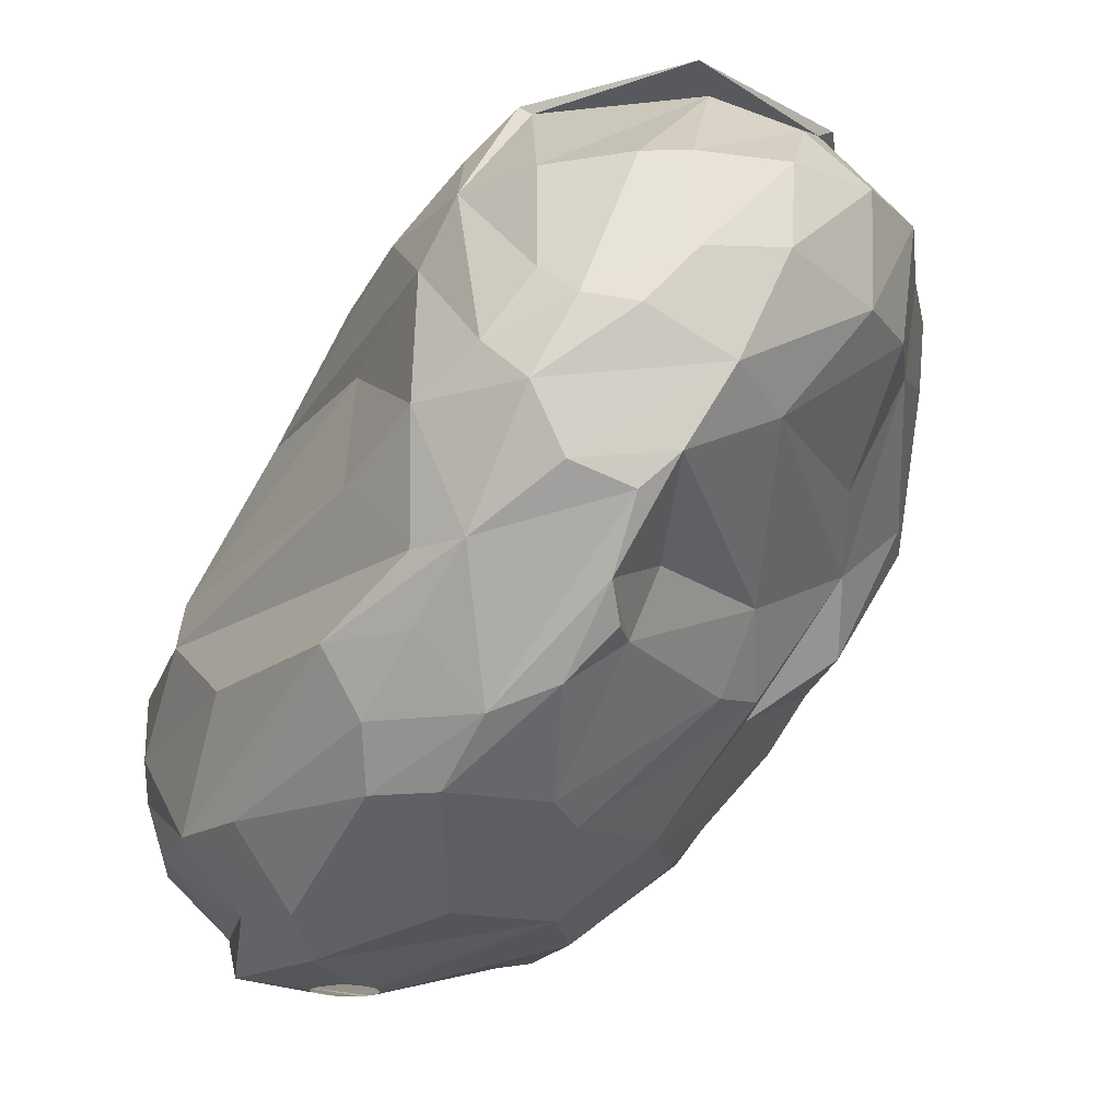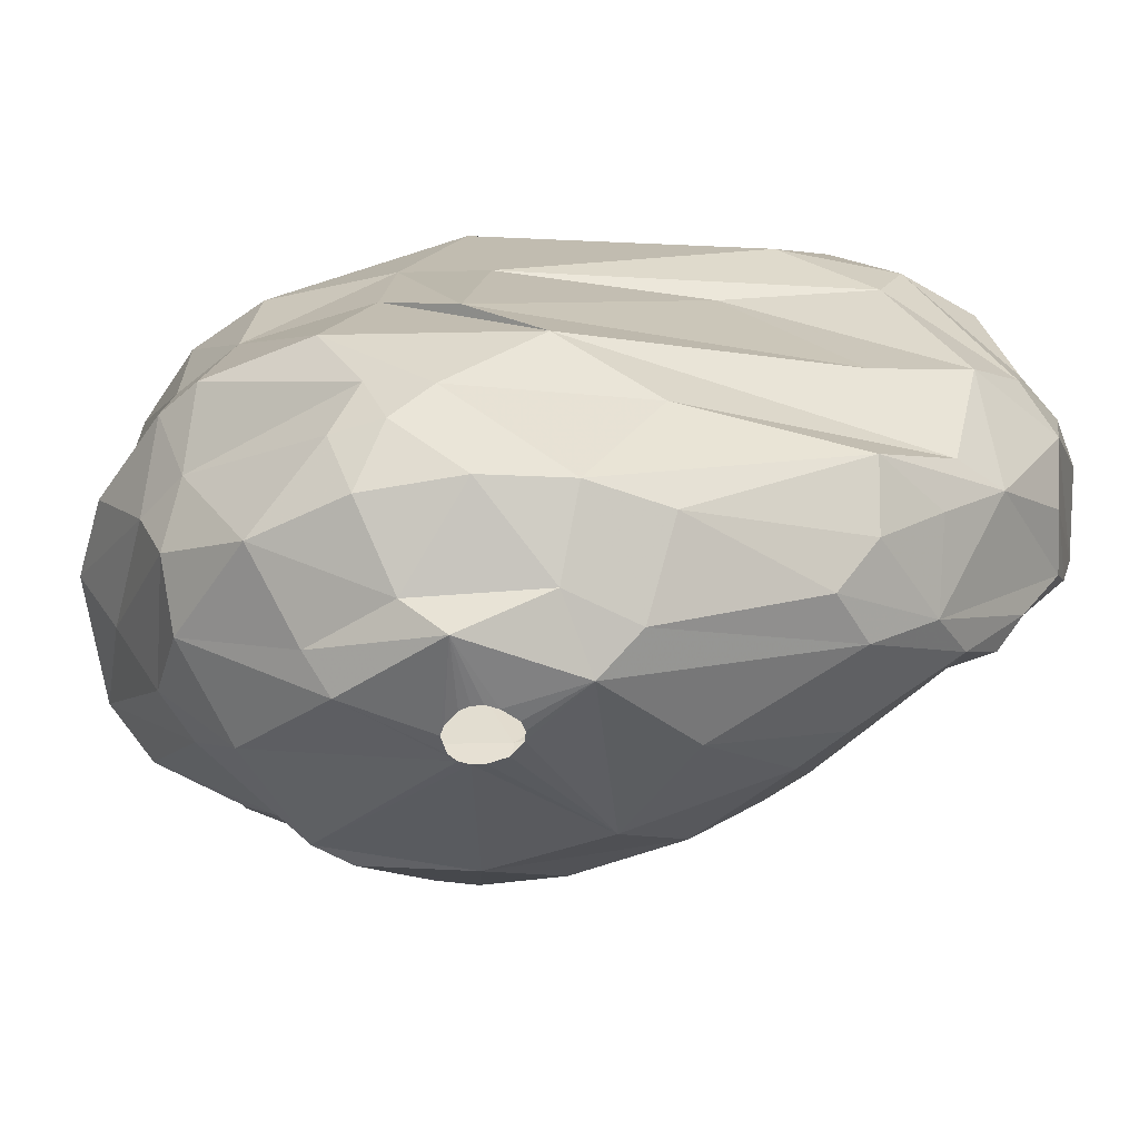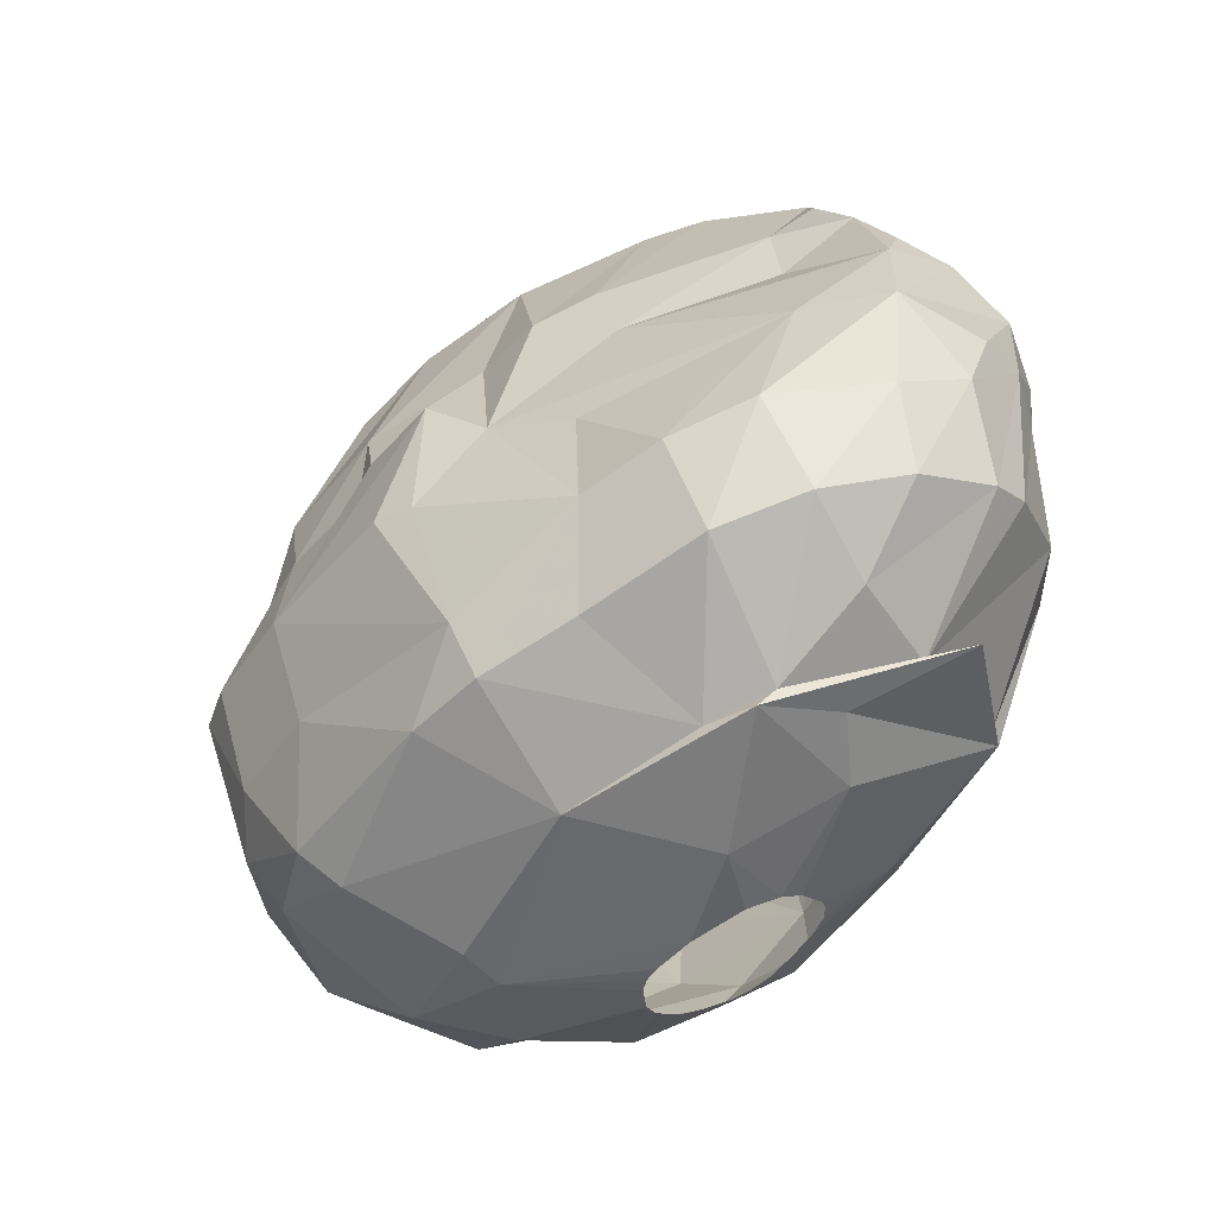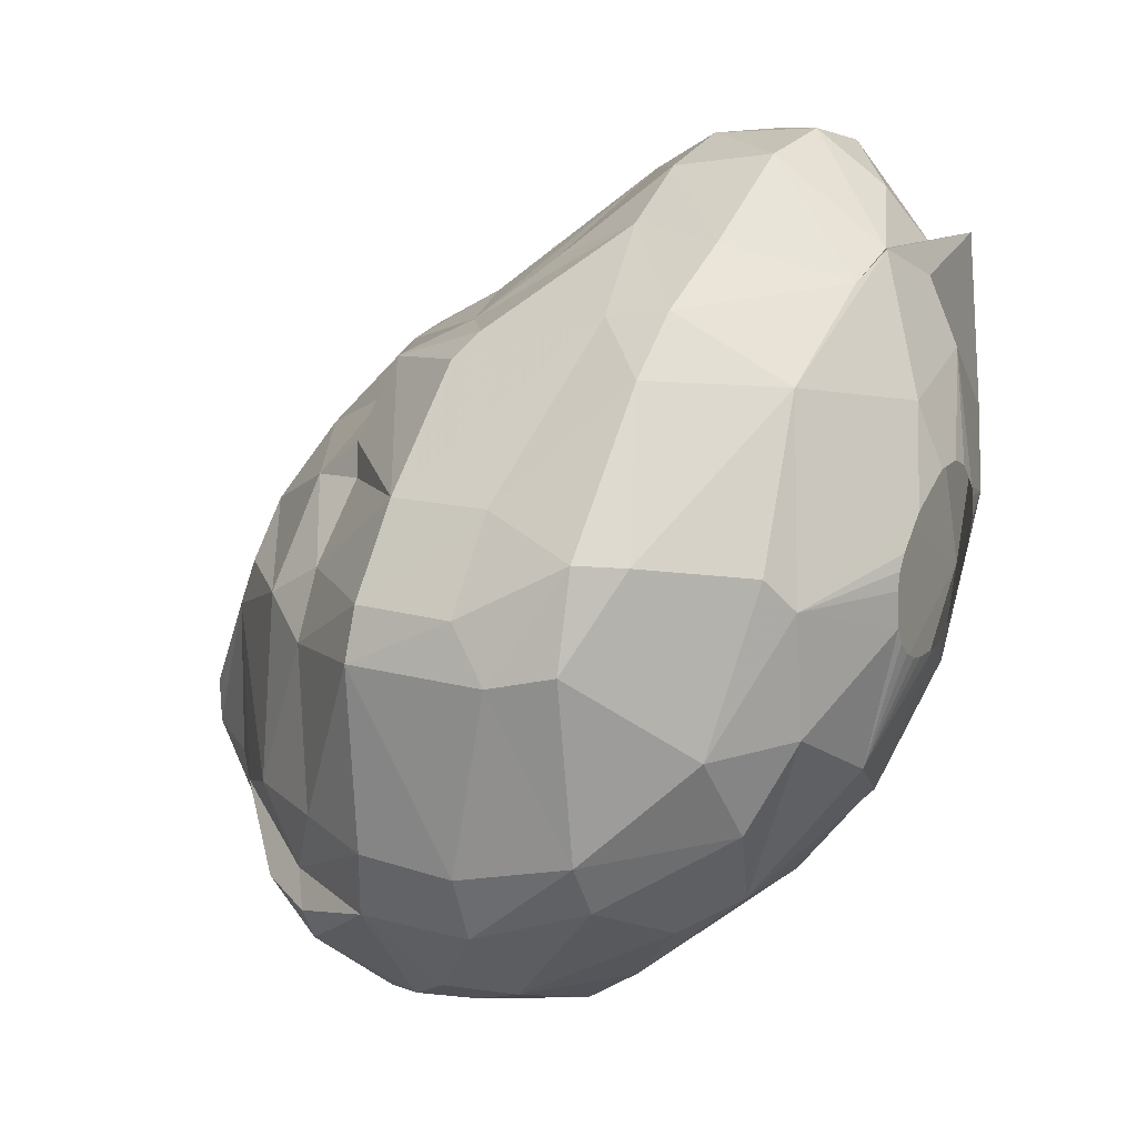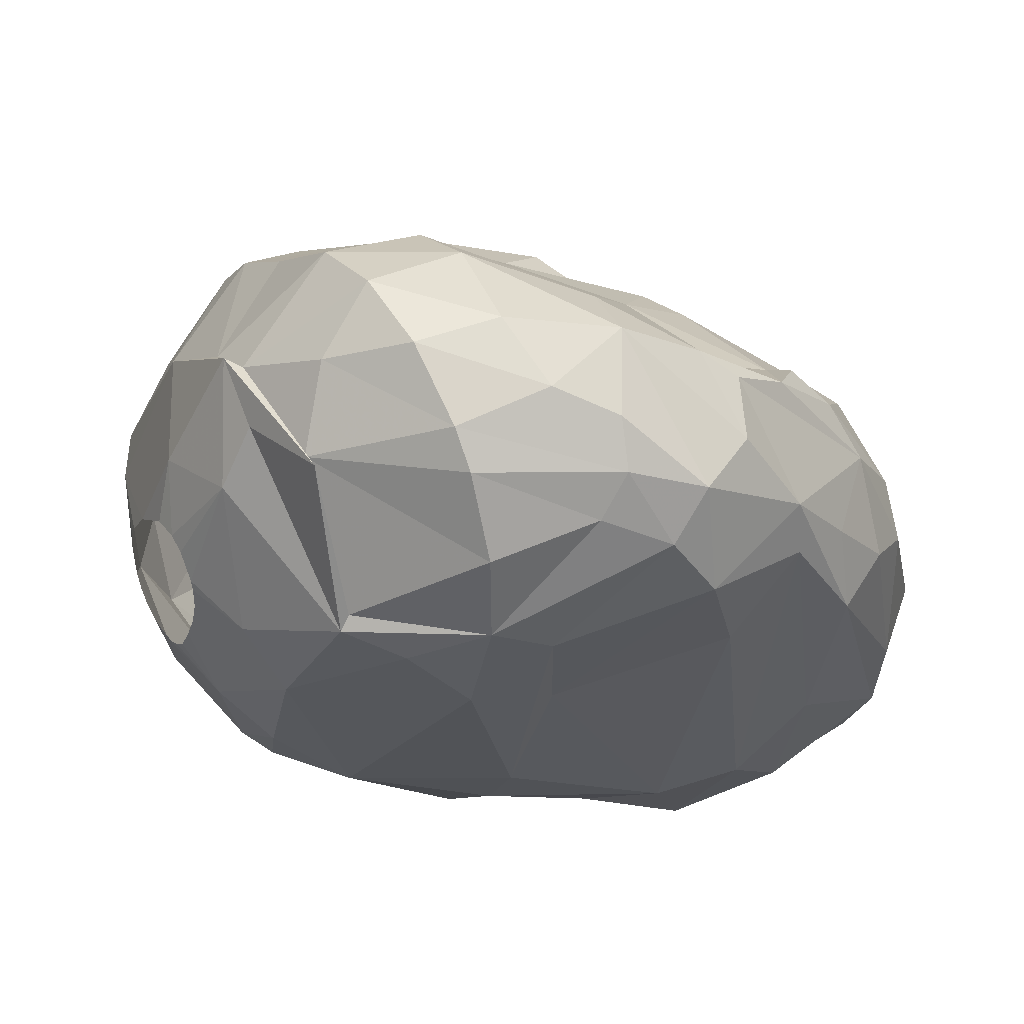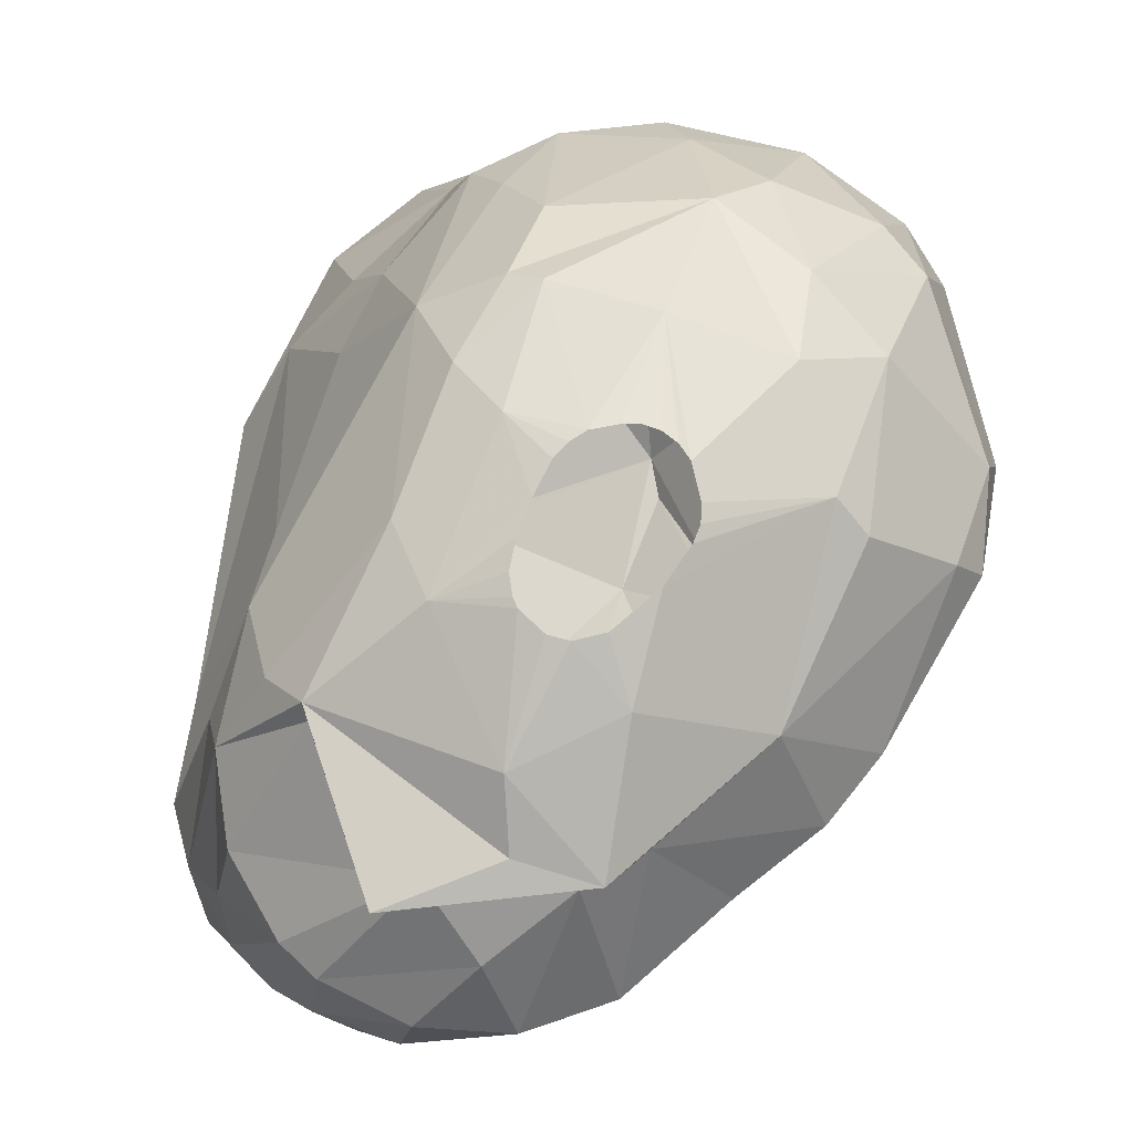
<metadata>
{"format":"obj","ext":"obj","renderer":"f3d","projection":"perspective","resolution":1024,"background":"white","views":[{"elev":-17.5,"azim":131.1,"up":"+Z"},{"elev":-48.7,"azim":57.3,"up":"+Z"},{"elev":56.9,"azim":-18.1,"up":"+Y"},{"elev":13.8,"azim":-58.3,"up":"+Y"},{"elev":39.1,"azim":59.0,"up":"+Y"},{"elev":77.3,"azim":172.5,"up":"+Z"}]}
</metadata>
<code>
v 123.6 155.7 381.9
v 123.7 155.7 377.7
v 124 150.4 380.7
v 124 157.1 380.7
v 124.1 150.5 377.7
v 124.1 156.1 383.7
v 124.2 157.1 377.7
v 124.7 148.6 380.7
v 124.7 158.8 383.7
v 124.9 151 383.7
v 125 148.4 377.1
v 125.2 150.8 375.3
v 125.5 158.7 384.9
v 125.7 159.6 380.7
v 125.8 149.5 383.7
v 125.8 159.6 377.7
v 126 147.7 374.4
v 126.1 155.2 374.4
v 126.5 146.8 374.4
v 126.6 153.7 386.4
v 126.7 148.6 373.8
v 126.7 150.8 372.6
v 127 148.1 372.6
v 127 157.1 374.4
v 127 146.3 380.7
v 127.4 156.1 372.6
v 127.4 145.8 378
v 127.8 158.2 387.3
v 127.8 162.8 383.7
v 128.1 151.4 386.7
v 128.5 148.3 384.6
v 128.5 157.3 387.9
v 128.6 162.7 377.7
v 128.6 145.1 378.3
v 128.8 149.9 370.5
v 128.9 153.9 387.9
v 128.9 159.1 374.4
v 129.2 144.5 375.9
v 129.3 164.1 381.9
v 129.4 160 374.1
v 129.4 164.3 383.7
v 129.5 163.3 378
v 129.6 158.9 372.6
v 130.1 156 369.9
v 130.1 149 385.8
v 130.1 150.3 369.3
v 130.1 144.1 374.4
v 130.1 146.2 382.5
v 130.2 154.7 369.3
v 130.5 162.5 386.7
v 130.6 144.9 380.7
v 130.6 145.1 372.6
v 130.8 162.2 374.4
v 131.2 147.3 369.3
v 131.3 151.8 367.5
v 131.3 150.6 367.5
v 131.7 146 369.9
v 131.7 157.3 389.1
v 131.8 157.8 389.1
v 131.8 156.3 389.1
v 131.8 152.4 388.2
v 131.9 165.8 383.7
v 131.9 163.2 376.2
v 132 155.9 389.1
v 132.1 158.2 389.1
v 132.1 157.4 369.3
v 132.4 155.5 389.1
v 132.6 143.4 374.4
v 132.8 154.5 367.5
v 132.8 155.3 389.1
v 132.8 160.6 372.6
v 132.9 159.2 389.1
v 132.9 166 380.7
v 132.9 147.6 367.8
v 133.3 155.3 389.1
v 133.4 144.9 380.7
v 133.8 164.8 377.7
v 133.8 164.7 386.7
v 133.9 161.8 388.5
v 134 145.3 369.3
v 134.1 155.3 389.1
v 134.1 144 372.6
v 134.1 144.4 377.7
v 134.2 148.4 385.2
v 134.2 160 389.1
v 134.2 162 372.6
v 134.5 151 387.3
v 134.5 155.5 389.1
v 134.8 159.2 369.3
v 134.9 144.3 370.8
v 134.9 167.3 380.7
v 134.9 167.8 383.7
v 134.9 155.9 389.1
v 135 165.5 387
v 135.1 146.8 382.8
v 135.1 160.1 389.1
v 135.3 150.5 386.7
v 135.5 156.7 389.1
v 135.6 165.4 386.7
v 135.6 156.6 367.5
v 135.6 159.9 389.1
v 135.8 143.4 374.4
v 135.8 145.7 380.7
v 135.8 144.2 372.6
v 135.9 154.4 388.5
v 135.9 163.4 374.4
v 136 162.3 372.3
v 136 157.6 389.1
v 136.2 159.2 389.1
v 136.2 158.9 389.1
v 136.3 158.3 389.1
v 136.3 144.9 377.7
v 136.6 148.2 366.6
v 136.8 147.3 367.5
v 136.9 152.7 387.3
v 136.9 151.3 366
v 136.9 162.8 388.2
v 137 151 366
v 137 151.6 366
v 137.1 164.6 387.3
v 137.2 143.7 374.4
v 137.2 168 380.7
v 137.2 151.9 366
v 137.4 168.3 383.7
v 137.4 150.6 366
v 137.5 145.2 369.3
v 137.6 150.6 385.2
v 137.7 152.2 366
v 137.8 150.5 366
v 138 166.8 385.5
v 138.2 158.7 388.5
v 138.3 150.5 366
v 138.3 152.3 366
v 138.4 148.1 380.7
v 138.5 159.8 369
v 138.6 150.7 366
v 138.6 152.1 366
v 138.8 150.9 366
v 138.8 151.9 366
v 138.8 156.4 387.6
v 138.8 151.3 366
v 139.2 164.7 386.7
v 139.2 166.7 377.7
v 139.3 148.3 367.5
v 139.3 147.2 377.7
v 139.4 156.4 367.2
v 139.8 150.1 380.7
v 139.8 145.9 371.1
v 139.9 167.8 383.7
v 139.9 145.4 374.4
v 139.9 149.3 366.3
v 140 146.6 369.3
v 140 160.3 369.3
v 140.3 163.9 374.4
v 140.3 168 381.3
v 140.4 165.4 387
v 140.5 152.8 366.3
v 140.6 146.4 372.6
v 140.6 163.2 372.6
v 141 146.8 371.1
v 141.3 160.7 386.7
v 141.3 148.4 376.2
v 141.4 160.3 387
v 141.5 151.2 367.5
v 141.5 167.3 378.3
v 141.7 163.9 372.6
v 141.8 153.3 367.2
v 141.8 147.6 372
v 141.9 148.6 369.3
v 142 166.4 383.7
v 142.1 155.5 380.7
v 142.1 162.5 371.4
v 142.2 166.2 376.2
v 142.3 159.3 385.5
v 142.4 166.9 381
v 142.5 164.3 373.5
v 142.5 159.1 369.3
v 142.6 157.2 383.7
v 142.8 165.4 383.7
v 142.8 165.3 375.3
v 142.9 149.9 374.4
v 143 160.9 370.8
v 143.1 150.7 369.3
v 143.4 157.4 369.3
v 143.4 166.1 379.5
v 143.5 153 369.3
v 143.8 163.1 383.7
v 143.8 160.5 383.7
v 143.9 152.6 372.6
v 144 159.5 381.9
v 144.2 164.4 375.9
v 144.3 164.9 379.8
v 144.3 158.2 370.8
v 144.4 163.7 380.7
v 144.6 160 372.6
v 144.9 161.9 374.4
v 144.9 158 376.5
v 145 160.3 374.4
v 145 164 377.7
v 145.2 157.6 372.6
v 145.3 162.7 378.9
v 145.6 160.8 377.7
g foo
f 15 25 31
f 201 202 199
f 76 83 112
f 173 176 154
f 191 196 180
f 38 47 68
f 22 35 21
f 106 107 86
f 182 184 177
f 193 186 184
f 44 69 55
f 135 146 100
f 56 119 116
f 69 100 119
f 164 157 167
f 164 151 157
f 69 119 56
f 146 157 100
f 177 157 146
f 167 157 177
f 144 151 164
f 114 151 144
f 114 113 151
f 74 116 113
f 74 56 116
f 69 56 55
f 89 69 66
f 89 100 69
f 153 146 135
f 184 167 177
f 183 167 186
f 183 164 167
f 169 164 183
f 169 144 164
f 80 113 114
f 80 74 113
f 54 56 74
f 46 56 54
f 66 69 44
f 186 167 184
f 126 114 144
f 49 56 46
f 49 55 56
f 49 44 55
f 126 80 114
f 89 135 100
f 177 146 153
f 152 144 169
f 152 126 144
f 90 80 126
f 57 74 80
f 57 54 74
f 44 49 26
f 148 126 152
f 23 46 54
f 35 49 46
f 135 89 86
f 172 177 153
f 182 177 172
f 193 184 182
f 160 169 183
f 160 152 169
f 148 152 160
f 23 54 19
f 22 49 35
f 22 26 49
f 107 153 135
f 200 186 193
f 183 186 200
f 57 80 90
f 19 54 57
f 35 46 23
f 107 135 86
f 159 172 153
f 104 126 148
f 104 90 126
f 166 172 159
f 195 193 182
f 168 160 183
f 148 160 158
f 52 57 90
f 89 66 43
f 71 86 89
f 159 153 107
f 104 148 158
f 52 19 57
f 200 193 195
f 189 183 200
f 189 168 183
f 158 160 168
f 52 90 82
f 26 66 44
f 43 66 26
f 71 89 43
f 176 172 166
f 176 182 172
f 18 26 22
f 82 90 104
f 21 23 17
f 21 35 23
f 150 158 168
f 47 82 68
f 47 52 82
f 18 22 12
f 24 26 18
f 71 43 40
f 159 107 106
f 195 182 196
f 102 82 104
f 47 19 52
f 17 23 19
f 37 40 43
f 53 71 40
f 154 159 106
f 176 166 159
f 180 182 176
f 196 182 180
f 198 189 200
f 181 168 189
f 121 158 150
f 121 104 158
f 12 22 21
f 24 43 26
f 37 43 24
f 63 71 53
f 63 86 71
f 154 176 159
f 196 200 195
f 198 200 196
f 150 168 181
f 102 104 121
f 68 82 102
f 106 86 63
f 181 189 198
f 145 181 162
f 145 150 181
f 38 19 47
f 11 19 38
f 11 17 19
f 16 40 37
f 16 53 40
f 197 181 198
f 2 18 12
f 173 154 106
f 112 121 150
f 11 21 17
f 16 37 24
f 143 106 63
f 180 176 173
f 112 150 145
f 5 12 21
f 7 24 18
f 16 24 7
f 33 53 16
f 143 173 106
f 191 180 173
f 162 181 197
f 112 102 121
f 63 53 42
f 165 173 143
f 202 197 198
f 34 38 68
f 5 21 11
f 42 53 33
f 202 198 196
f 83 68 102
f 5 2 12
f 77 143 63
f 165 191 173
f 199 196 191
f 83 102 112
f 34 68 83
f 27 38 34
f 27 11 38
f 202 196 199
f 2 7 18
f 199 191 165
f 91 143 77
f 201 199 192
f 51 34 83
f 185 199 165
f 192 199 185
f 171 197 202
f 2 5 3
f 73 77 63
f 122 143 91
f 122 165 143
f 190 171 202
f 134 145 162
f 112 145 134
f 14 16 7
f 73 63 42
f 171 162 197
f 147 162 171
f 8 5 11
f 76 51 83
f 25 27 34
f 4 7 2
f 91 77 73
f 134 162 147
f 8 11 27
f 3 5 8
f 1 2 3
f 1 4 2
f 4 14 7
f 39 16 14
f 39 33 16
f 42 33 39
f 155 165 122
f 175 185 165
f 192 185 175
f 190 202 201
f 103 112 134
f 103 76 112
f 25 34 51
f 39 73 42
f 194 201 192
f 175 165 155
f 8 27 25
f 10 3 8
f 62 91 73
f 188 201 194
f 190 201 188
f 95 76 103
f 1 3 10
f 190 147 171
f 48 51 76
f 48 25 51
f 29 39 14
f 15 10 8
f 41 73 39
f 41 62 73
f 122 91 92
f 188 194 187
f 127 103 134
f 95 103 127
f 15 8 25
f 9 14 4
f 29 14 9
f 92 91 62
f 124 155 122
f 192 175 170
f 178 147 190
f 9 4 1
f 41 39 29
f 124 122 92
f 149 155 124
f 175 155 149
f 179 194 192
f 187 194 179
f 84 76 95
f 48 76 84
f 25 48 31
f 6 1 10
f 9 1 6
f 170 175 149
f 179 192 170
f 188 178 190
f 100 123 119
f 100 128 123
f 100 133 128
f 157 133 100
f 157 137 133
f 157 139 137
f 157 141 139
f 151 141 157
f 151 138 141
f 151 136 138
f 151 132 136
f 151 129 132
f 151 125 129
f 113 125 151
f 113 118 125
f 116 118 113
f 64 60 61
f 58 32 60
f 59 32 58
f 65 32 59
f 65 72 32
f 85 79 72
f 96 79 85
f 96 117 79
f 101 117 96
f 109 117 101
f 109 131 117
f 110 131 109
f 111 131 110
f 108 131 111
f 98 131 108
f 98 105 131
f 93 105 98
f 88 105 93
f 81 105 88
f 75 61 81
f 70 61 75
f 67 61 70
f 64 61 67
f 72 79 32
f 81 87 105
f 61 87 81
f 60 36 61
f 60 32 36
f 117 94 79
f 131 163 117
f 131 105 140
f 32 50 28
f 79 50 32
f 117 120 94
f 117 163 120
f 131 140 163
f 105 115 140
f 87 115 105
f 61 45 87
f 32 20 36
f 79 94 50
f 36 45 61
f 36 30 45
f 32 28 20
f 120 156 94
f 163 156 120
f 94 78 50
f 94 99 78
f 156 99 94
f 156 142 99
f 156 161 142
f 163 161 156
f 87 97 115
f 87 45 97
f 36 20 30
f 28 50 13
f 142 130 99
f 30 31 45
f 50 29 13
f 161 187 142
f 163 140 174
f 115 127 140
f 97 45 84
f 28 6 20
f 50 78 41
f 163 188 161
f 163 174 188
f 97 127 115
f 28 13 6
f 50 41 29
f 78 62 41
f 161 188 187
f 97 84 127
f 6 10 20
f 130 170 149
f 142 170 130
f 187 179 142
f 30 15 31
f 30 10 15
f 20 10 30
f 99 130 124
f 142 179 170
f 140 178 174
f 140 127 178
f 84 95 127
f 78 92 62
f 99 92 78
f 45 48 84
f 31 48 45
f 29 9 13
f 127 147 178
f 13 9 6
f 99 124 92
f 130 149 124
f 174 178 188
f 127 134 147
g

</code>
